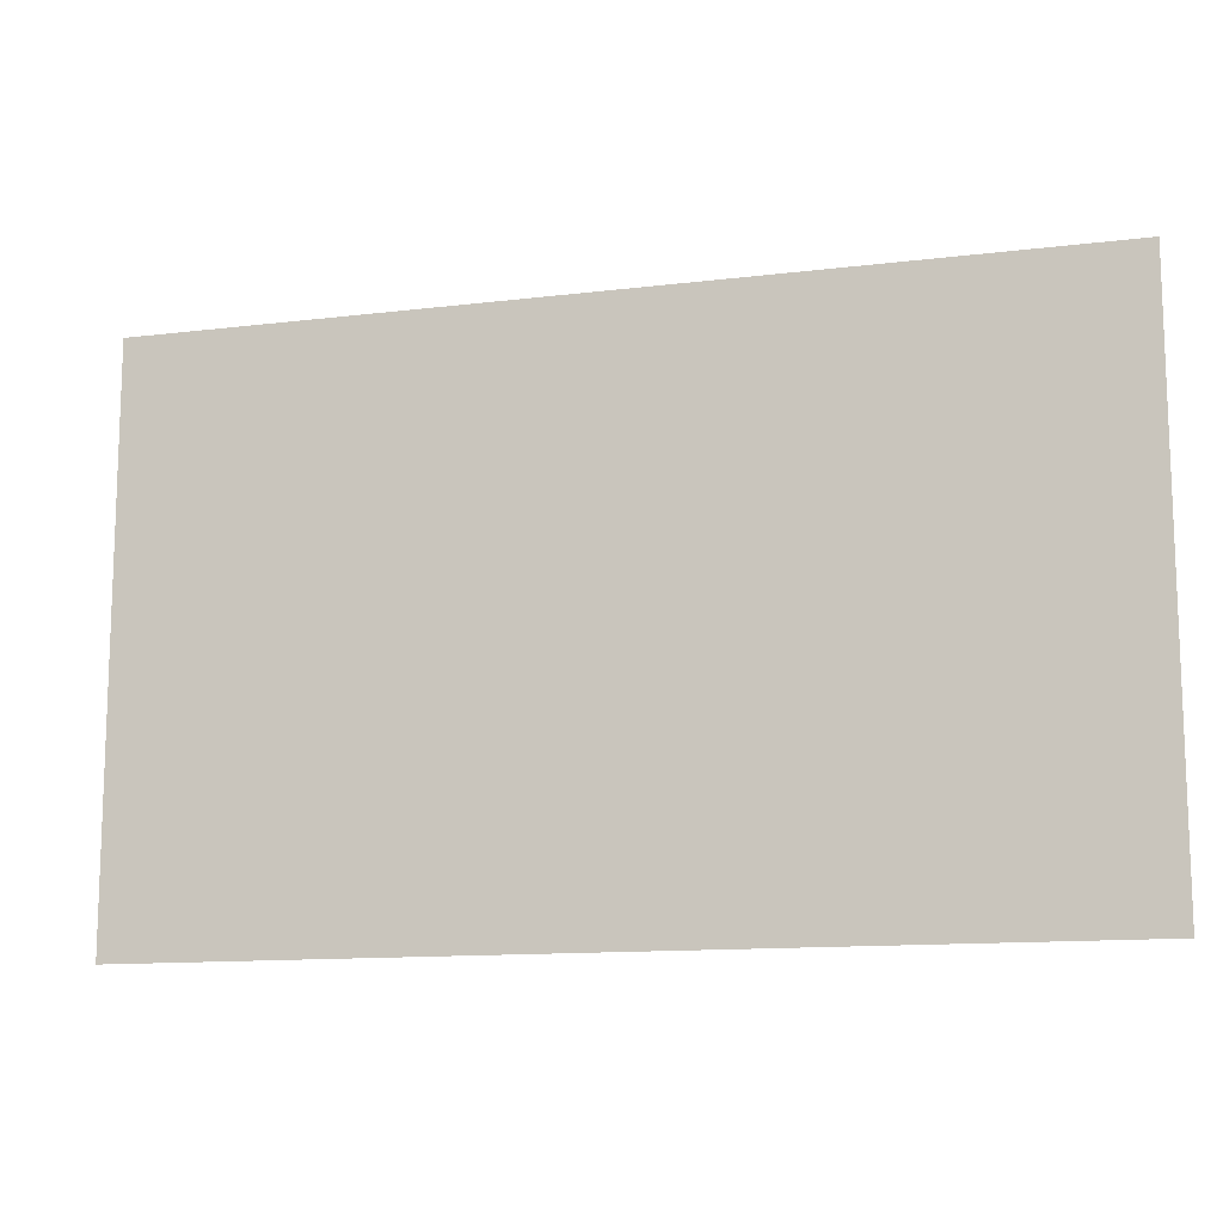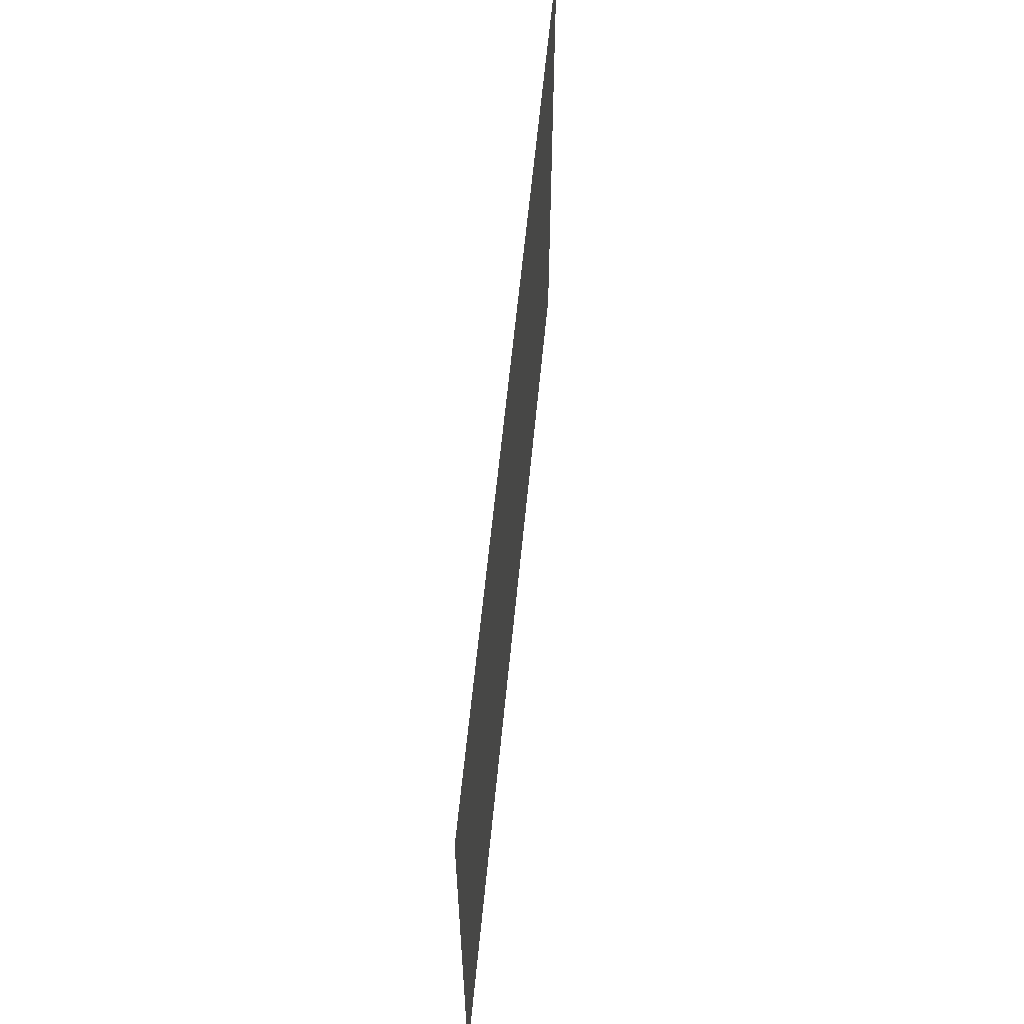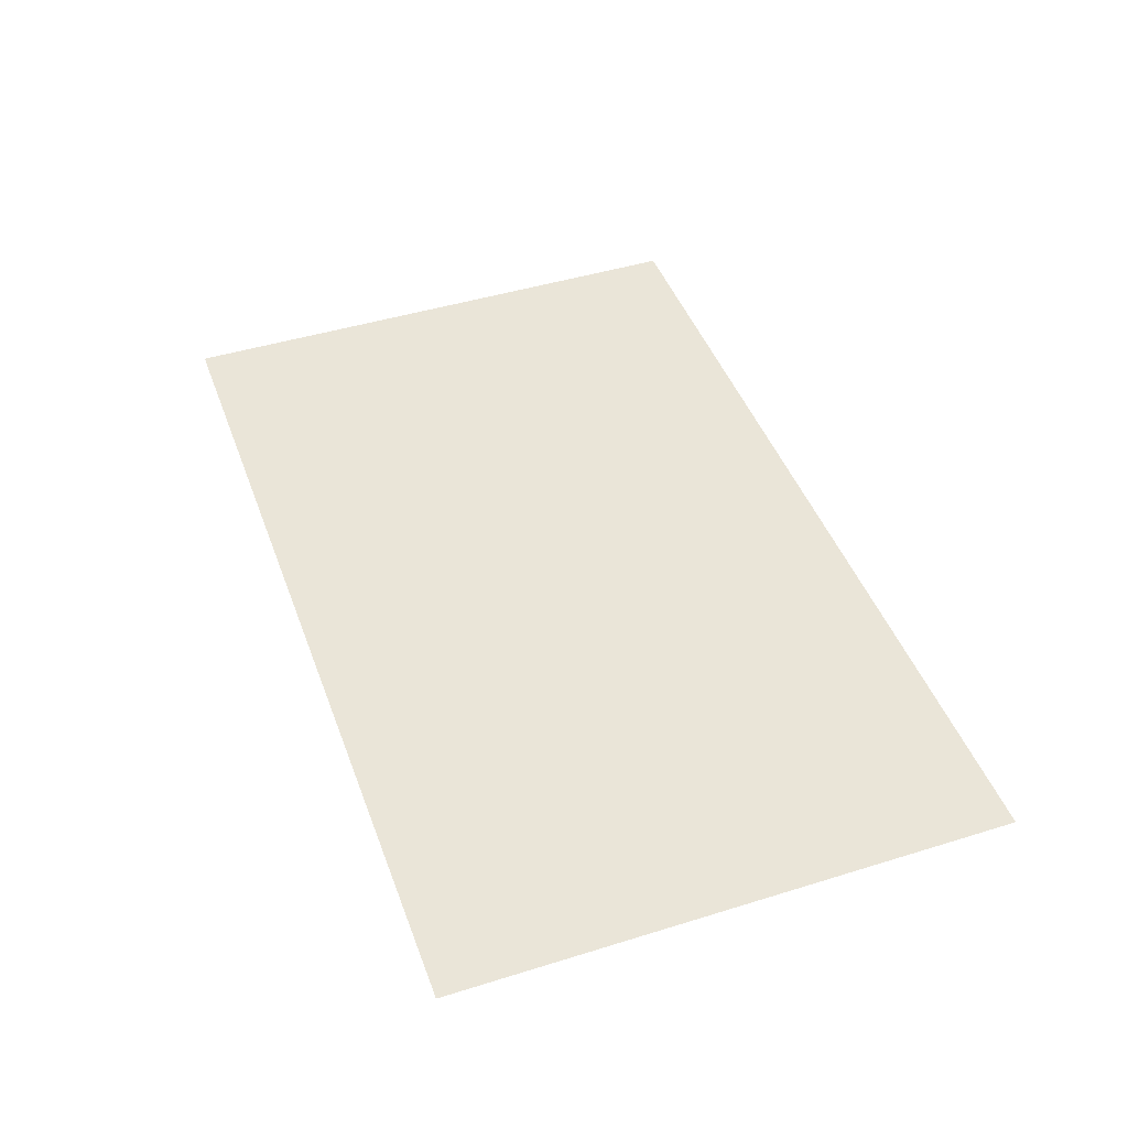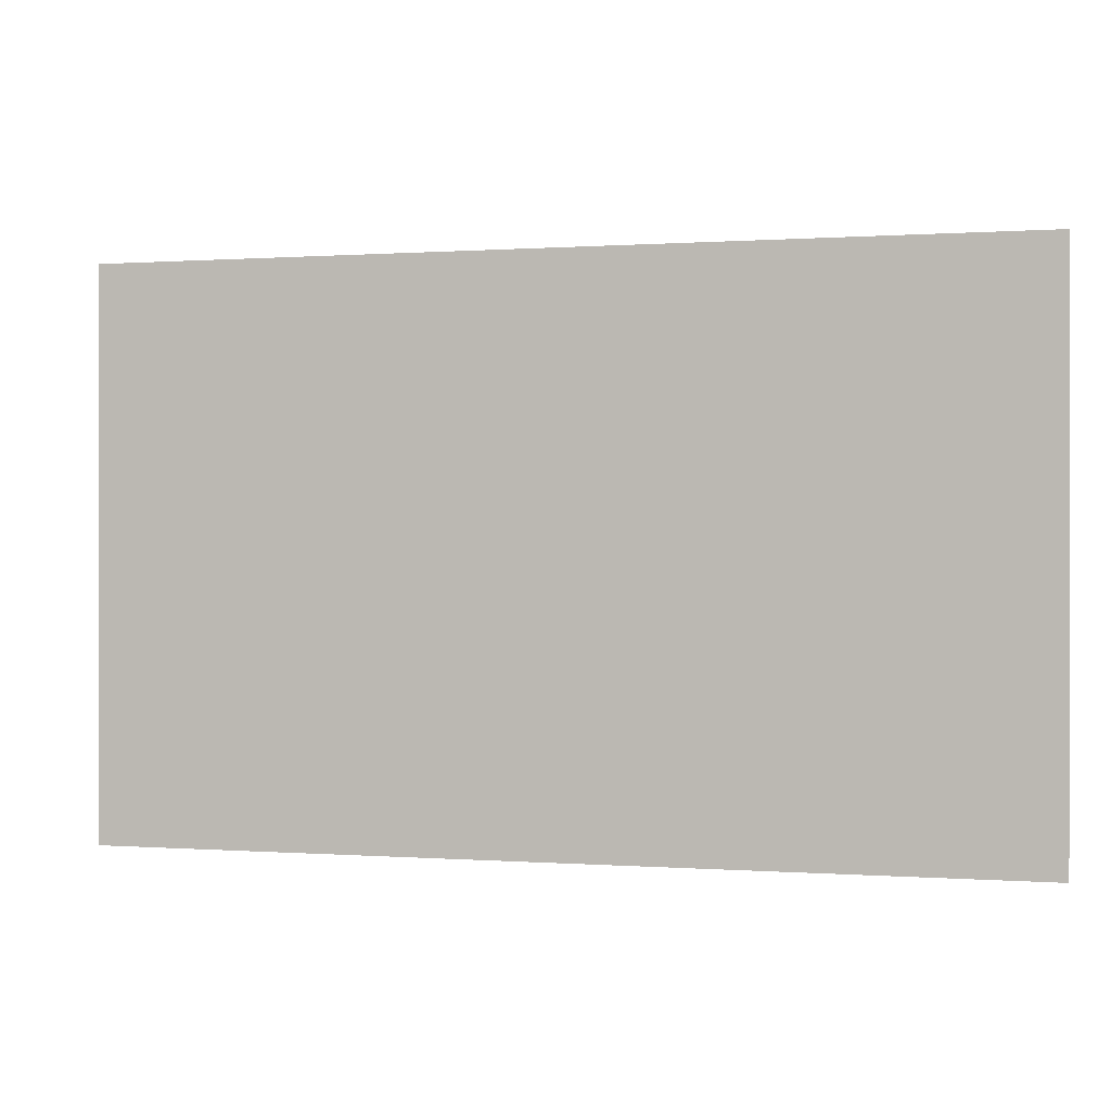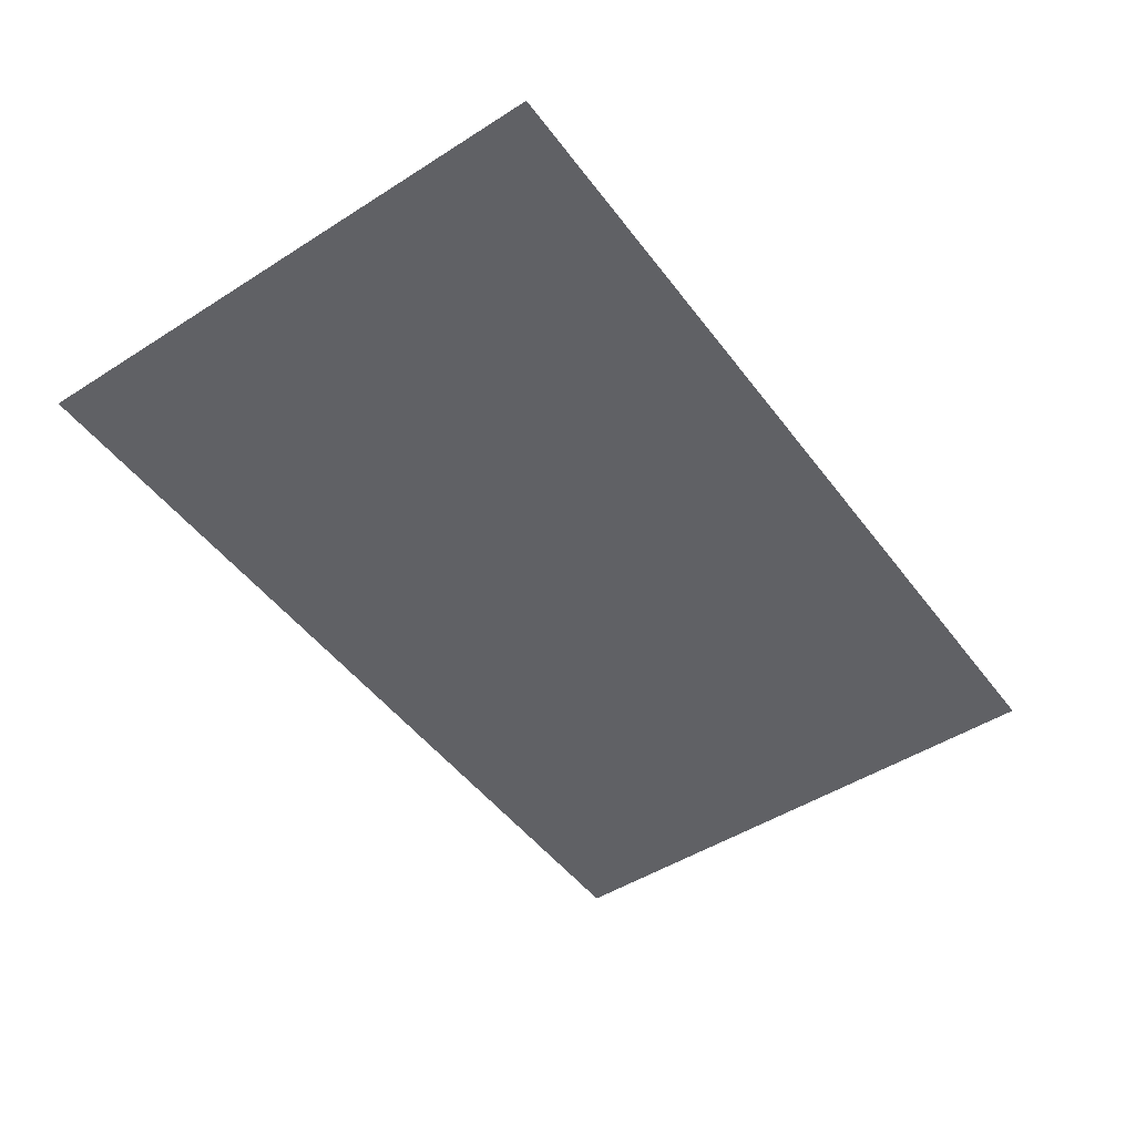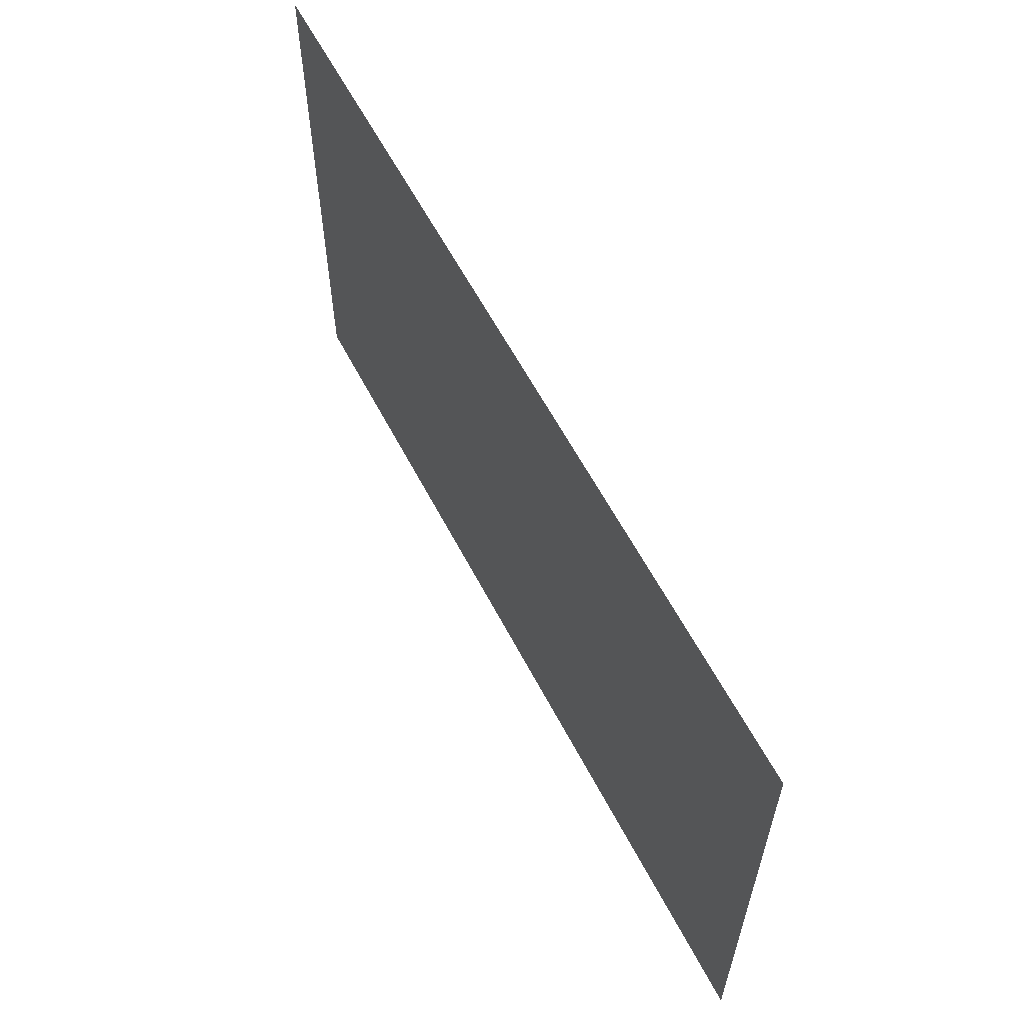
<metadata>
{"format":"obj","ext":"obj","renderer":"f3d","projection":"perspective","resolution":1024,"background":"white","views":[{"elev":-12.5,"azim":16.0,"up":"+Y"},{"elev":60.1,"azim":-84.5,"up":"+Y"},{"elev":45.3,"azim":-109.7,"up":"+Z"},{"elev":0.3,"azim":-164.5,"up":"+Y"},{"elev":-48.7,"azim":125.3,"up":"+Z"},{"elev":59.9,"azim":-117.4,"up":"+Y"}]}
</metadata>
<code>
o Plane.001
v 0.9 -0.5517 -0
v -0.9 0.5517 0
v -0.9 -0.5517 -0
v 0.9 0.5517 0
f 1 2 3
f 1 4 2

</code>
